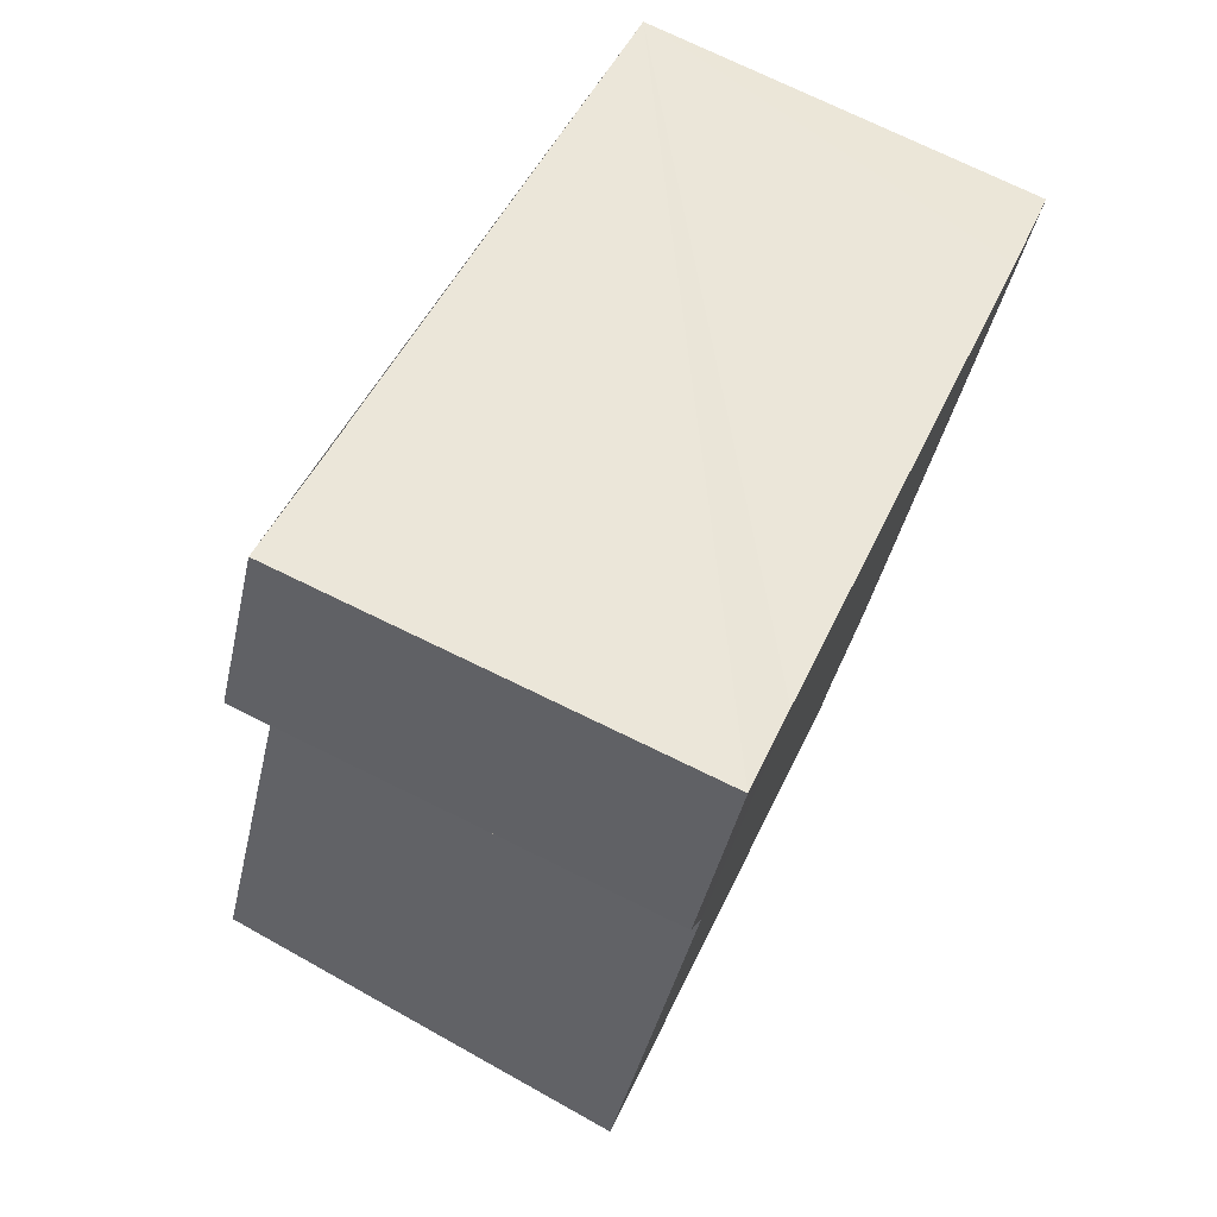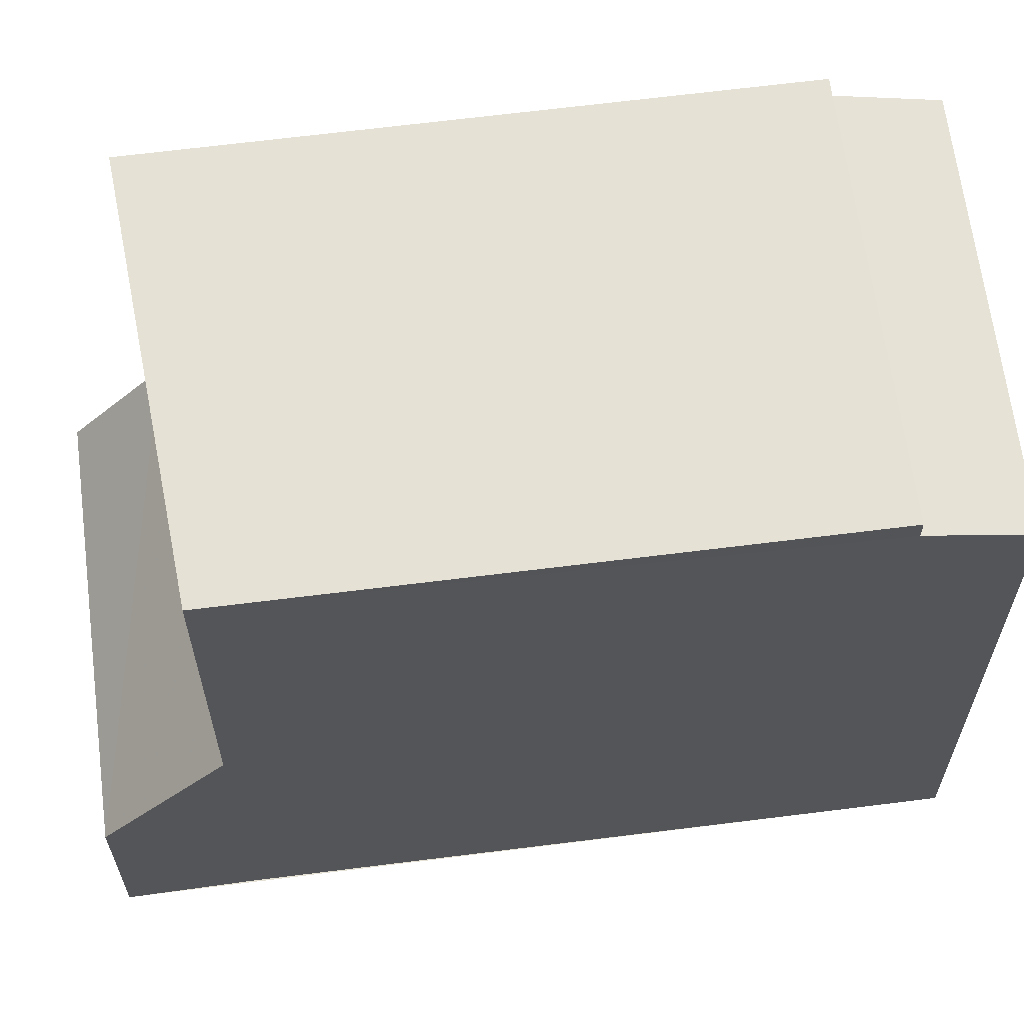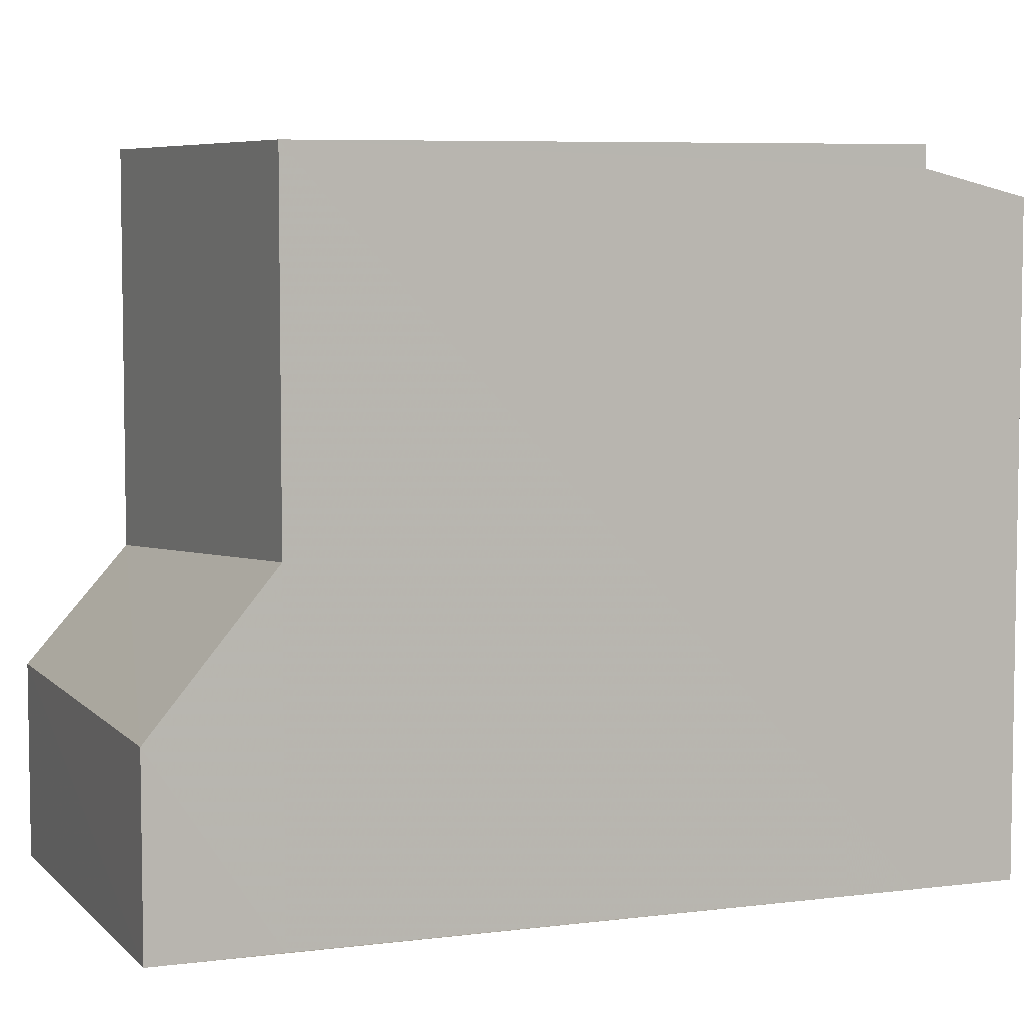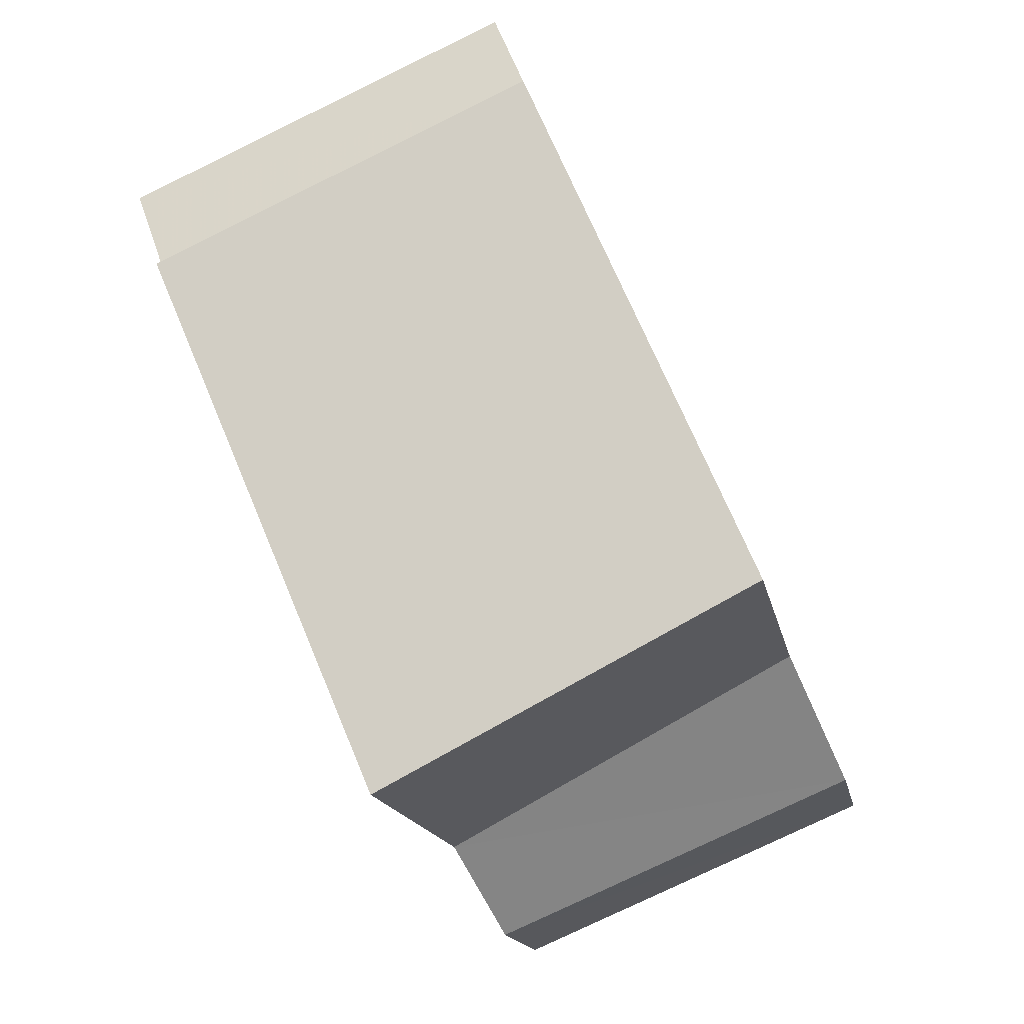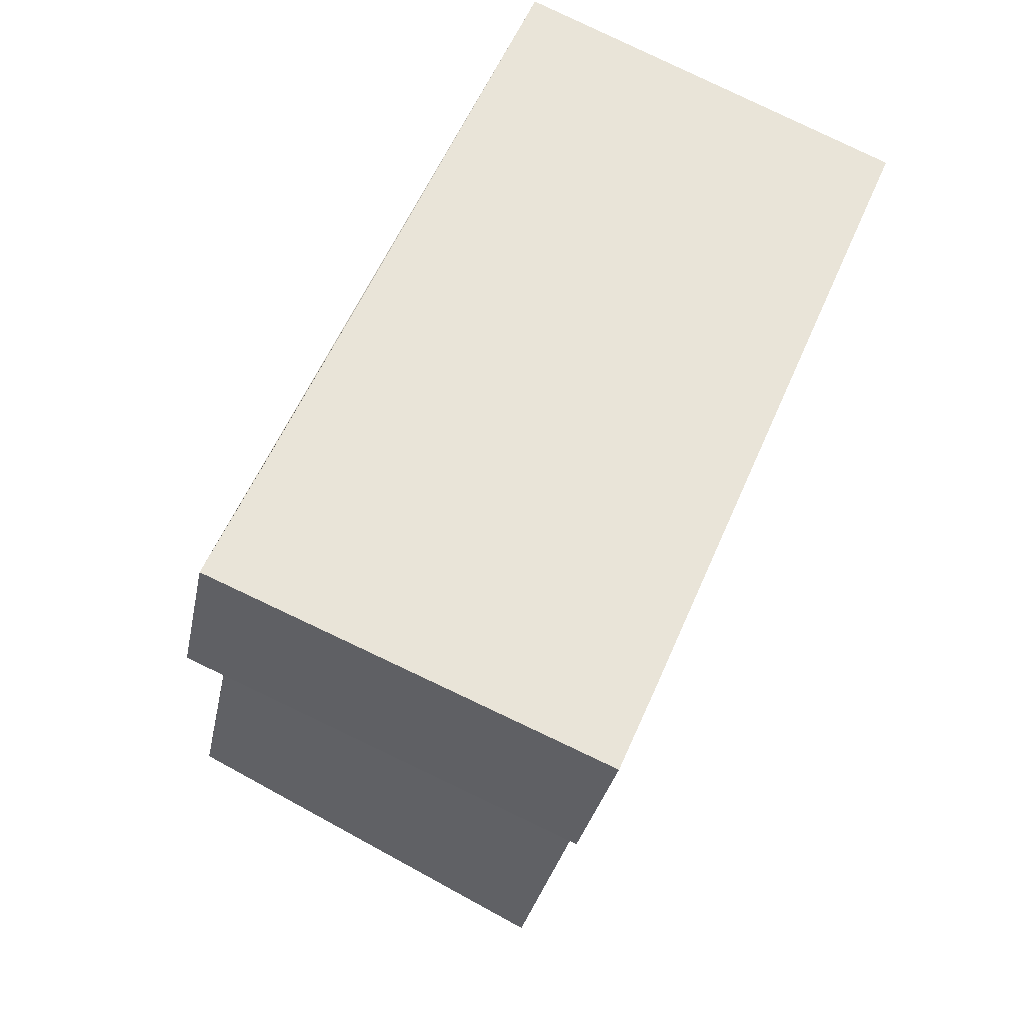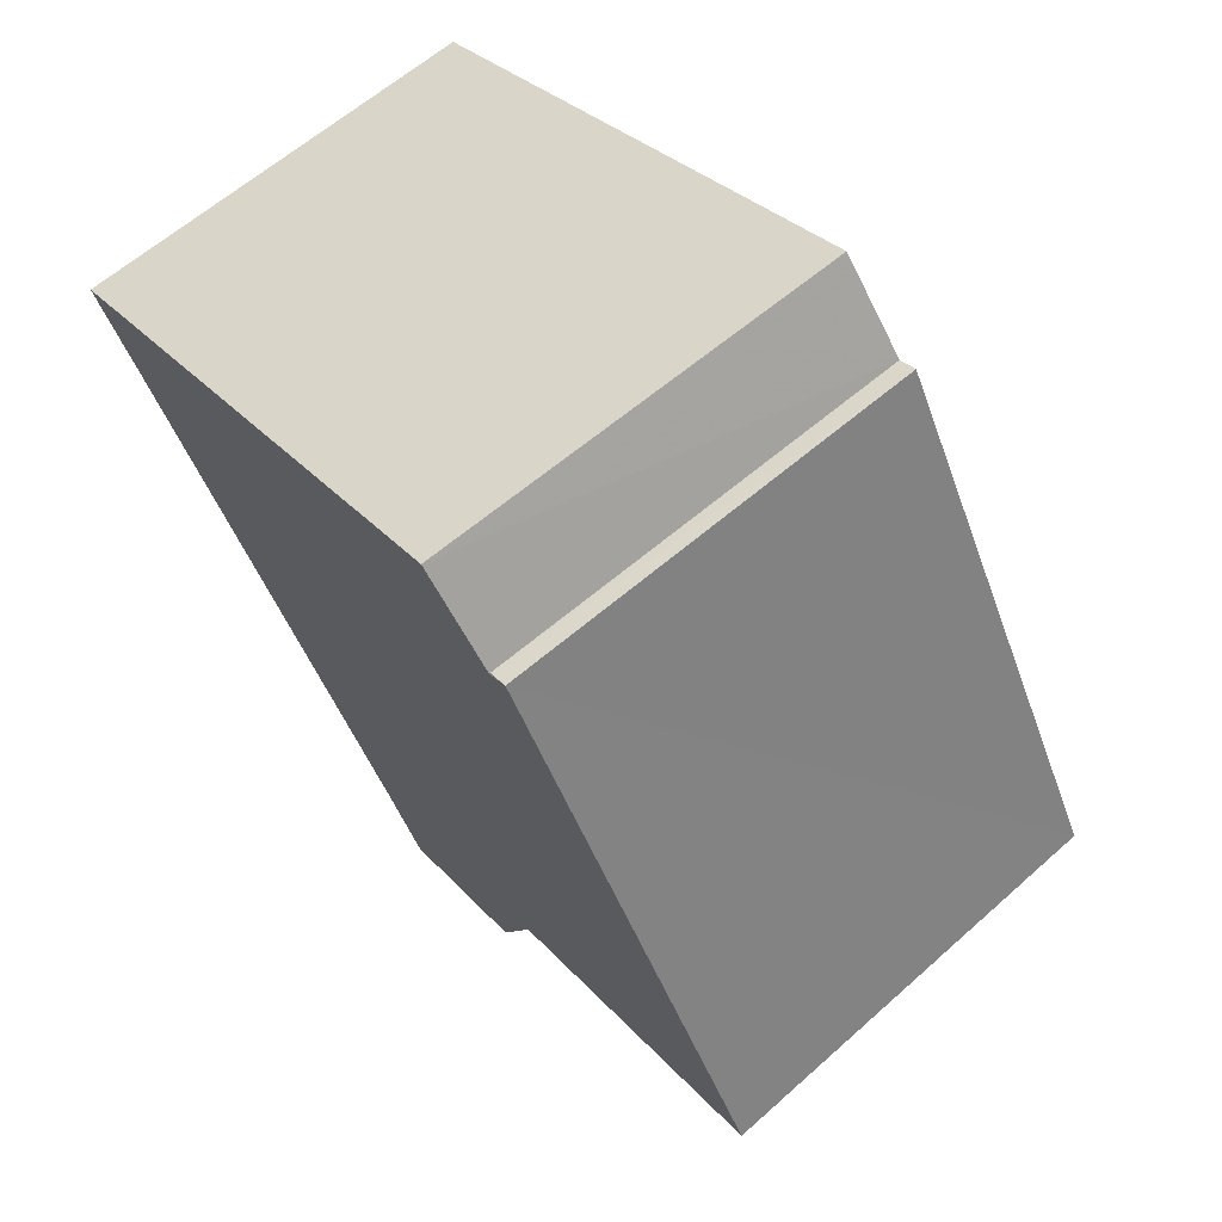
<metadata>
{"format":"obj","ext":"obj","renderer":"f3d","projection":"perspective","resolution":1024,"background":"white","views":[{"elev":-40.5,"azim":167.9,"up":"+Y"},{"elev":64.4,"azim":105.7,"up":"+Z"},{"elev":6.2,"azim":91.3,"up":"+Z"},{"elev":-16.2,"azim":10.9,"up":"+Y"},{"elev":-30.0,"azim":169.4,"up":"+Y"},{"elev":30.1,"azim":-32.9,"up":"+Y"}]}
</metadata>
<code>
v 8.485e+04 4.463e+05 0.456
v 8.485e+04 4.463e+05 0.456
v 8.486e+04 4.463e+05 0.456
v 8.486e+04 4.463e+05 0.456
v 8.485e+04 4.463e+05 0.456
v 8.485e+04 4.463e+05 0.456
v 8.485e+04 4.463e+05 0.456
v 8.485e+04 4.463e+05 0.456
v 8.485e+04 4.463e+05 2.805
v 8.486e+04 4.463e+05 2.765
v 8.486e+04 4.463e+05 4.592
v 8.485e+04 4.463e+05 8.931
v 8.485e+04 4.463e+05 4.187
v 8.486e+04 4.463e+05 8.932
v 8.485e+04 4.463e+05 8.358
v 8.485e+04 4.463e+05 8.304
v 8.485e+04 4.463e+05 8.945
v 8.485e+04 4.463e+05 8.678
v 8.485e+04 4.463e+05 8.638
v 8.485e+04 4.463e+05 8.945
f 1 2 3 4 5 6 7 8
f 9 5 4 10
f 10 4 3 11
f 12 13 11 14
f 15 1 8 16
f 17 18 19 20
f 14 11 3 2 18 17
f 16 8 7 19
f 13 6 5 9
f 18 2 1 15
f 20 19 7 6 13 12
f 13 9 10 11
f 18 15 16 19
f 20 12 14 17

</code>
